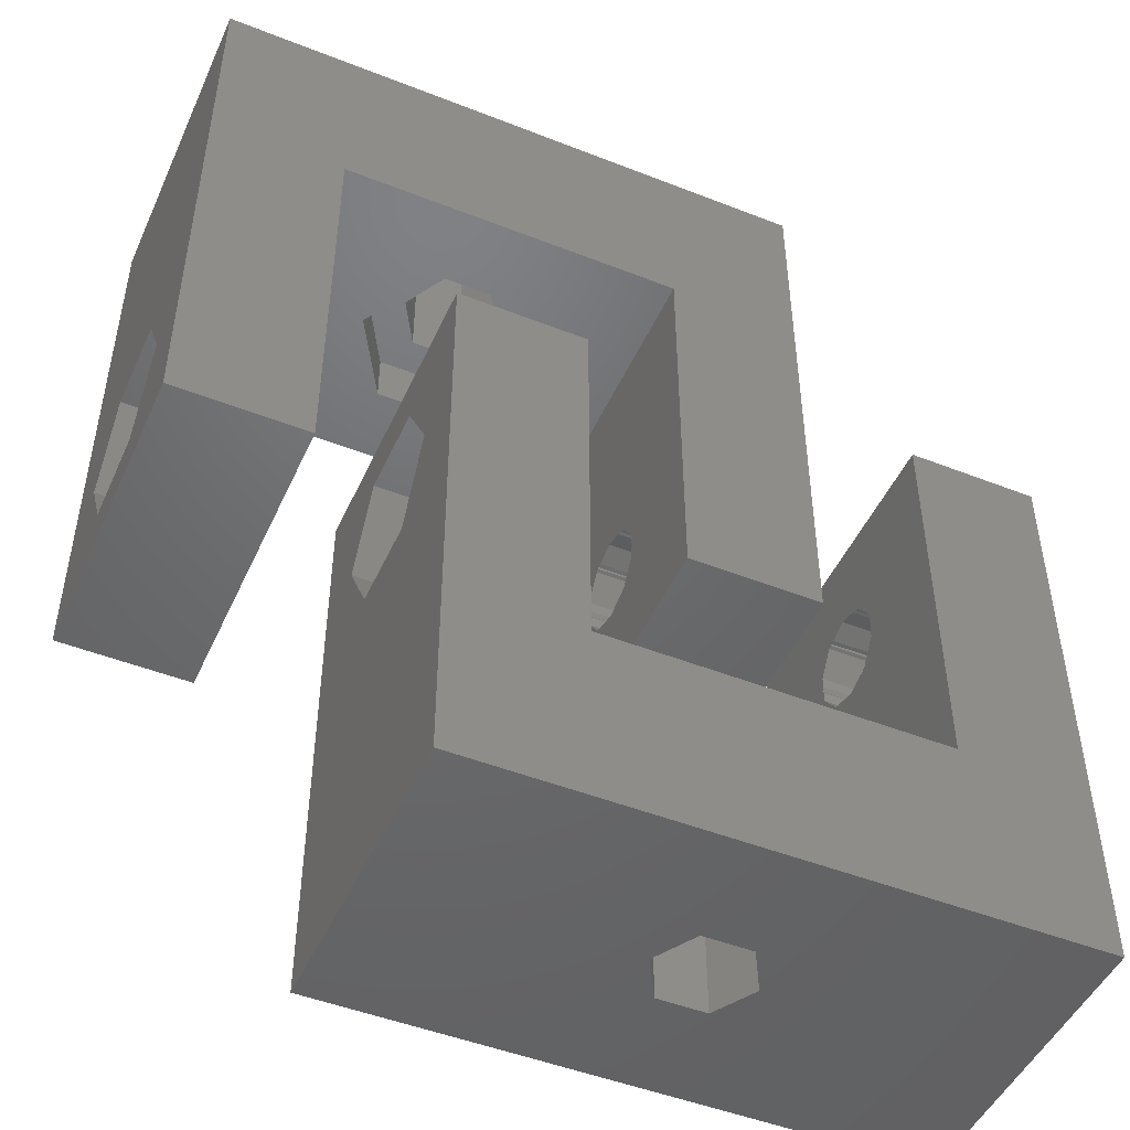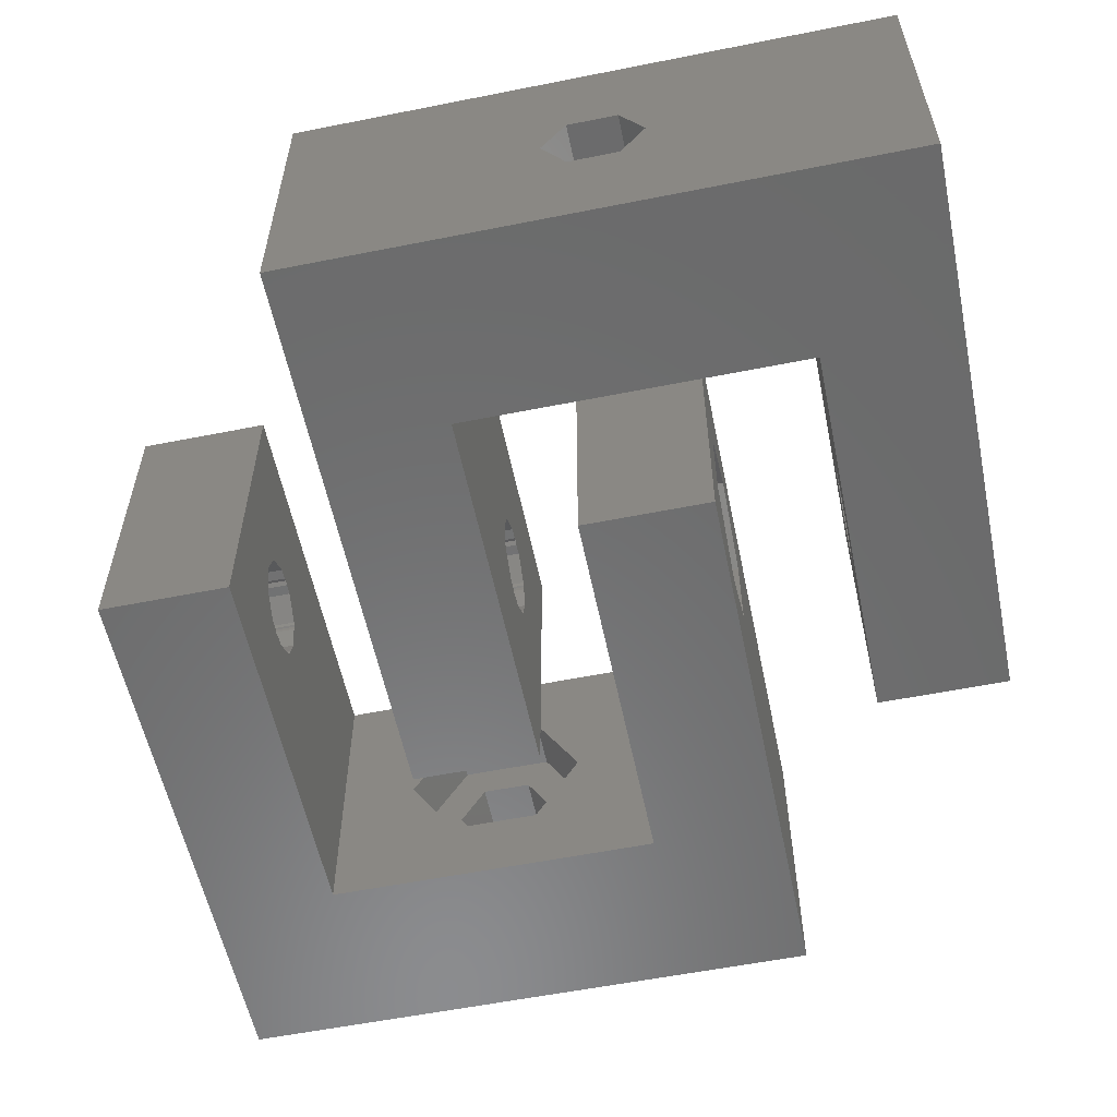
<metadata>
{"format":"stl","ext":"stl","renderer":"f3d","projection":"perspective","resolution":1024,"background":"white","views":[{"elev":-48.2,"azim":-23.8,"up":"+Y"},{"elev":-57.3,"azim":-168.3,"up":"+Z"}]}
</metadata>
<code>
# stl→obj: 368 verts, 752 faces
v 0 -18.03 7.75
v 0 -20 4.441e-15
v 0 -20 12
v 0 2 -4.441e-16
v 0 -15 2.5
v 0 2 12
v 0 -11.97 7.75
v 0 -11.97 4.25
v 0 -15 9.5
v 0 -18.03 4.25
v 5 -20 4.441e-15
v 5 -5 1.11e-15
v 18 -20 4.441e-15
v 23 2 -4.441e-16
v 23 -20 4.441e-15
v 18 -5 1.11e-15
v 13.4 2 6
v 12.45 2 4.355
v 12.45 2 7.645
v 23 2 12
v 9.6 2 6
v 10.55 2 4.355
v 10.55 2 7.645
v 5 -5 12
v 18 -5 12
v 18 -20 12
v 23 -20 12
v 5 -20 12
v 2.5 -15 2.5
v 2.5 -11.97 4.25
v 2.5 -18.03 4.25
v 2.5 -18.03 7.75
v 2.5 -15 9.5
v 2.5 -11.97 7.75
v 5 -16.65 5.05
v 5 -14.84 4.193
v 5 -15 4.1
v 5 -15.16 4.193
v 5 -15.59 4.193
v 5 -15 7.9
v 5 -14.84 7.807
v 5 -16.54 4.883
v 5 -16.65 5.217
v 5 -16.9 6
v 5 -13.1 6
v 5 -13.35 5.217
v 5 -16.65 6.95
v 5 -16.65 6.783
v 5 -16.58 6.988
v 5 -14.41 7.807
v 5 -13.46 7.117
v 5 -16.54 7.117
v 5 -15.59 7.807
v 5 -15.16 7.807
v 5 -13.42 6.988
v 5 -13.35 6.95
v 5 -13.35 6.783
v 5 -13.35 5.05
v 5 -14.41 4.193
v 5 -13.46 4.883
v 5 -13.42 5.012
v 5 -16.58 5.012
v 9.75 -5 9.031
v 8 -5 6
v 13.25 -5 9.031
v 13.25 -5 2.969
v 9.75 -5 2.969
v 15 -5 6
v 18 -13.46 4.883
v 18 -13.46 7.117
v 18 -13.35 6.95
v 18 -13.42 6.988
v 18 -15 4.1
v 18 -14.84 4.193
v 18 -13.1 6
v 18 -13.35 5.217
v 18 -14.41 4.193
v 18 -13.35 5.05
v 18 -13.42 5.012
v 18 -13.35 6.783
v 18 -14.84 7.807
v 18 -14.41 7.807
v 18 -15.59 7.807
v 18 -15.16 7.807
v 18 -15 7.9
v 18 -16.65 6.783
v 18 -16.65 6.95
v 18 -16.54 7.117
v 18 -16.58 6.988
v 18 -16.9 6
v 18 -16.65 5.217
v 18 -16.65 5.05
v 18 -16.58 5.012
v 18 -16.54 4.883
v 18 -15.59 4.193
v 18 -15.16 4.193
v 23 -13.92 2.671
v 23 -12.17 3.943
v 23 -17.83 3.943
v 23 -16.08 2.671
v 23 -13.92 9.329
v 23 -12.17 8.057
v 23 -18.5 6
v 23 -11.5 6
v 23 -16.08 9.329
v 23 -17.83 8.057
v 10.55 -3 4.355
v 9.6 -3 6
v 10.55 -3 7.645
v 12.45 -3 7.645
v 13.4 -3 6
v 12.45 -3 4.355
v 2.5 -14.41 7.807
v 2.5 -13.46 7.117
v 2.5 -14.41 4.193
v 2.5 -15 4.1
v 2.5 -16.65 5.05
v 2.5 -16.65 6.95
v 2.5 -16.9 6
v 2.5 -16.65 6.783
v 2.5 -16.54 7.117
v 2.5 -16.58 6.988
v 2.5 -13.46 4.883
v 2.5 -15.59 4.193
v 2.5 -16.54 4.883
v 2.5 -16.65 5.217
v 2.5 -16.58 5.012
v 2.5 -15.16 4.193
v 2.5 -13.35 6.783
v 2.5 -13.1 6
v 2.5 -15.16 7.807
v 2.5 -15 7.9
v 2.5 -14.84 4.193
v 2.5 -13.42 5.012
v 2.5 -13.35 5.05
v 2.5 -13.35 5.217
v 2.5 -13.35 6.95
v 2.5 -13.42 6.988
v 2.5 -14.84 7.807
v 2.5 -15.59 7.807
v 8 -3 6
v 9.75 -3 9.031
v 9.75 -3 2.969
v 13.25 -3 2.969
v 15 -3 6
v 13.25 -3 9.031
v 21.5 -14.84 4.193
v 21.5 -14.41 4.193
v 21.5 -15 4.1
v 21.5 -15.16 4.193
v 21.5 -15.59 4.193
v 21.5 -16.54 4.883
v 21.5 -16.58 5.012
v 21.5 -16.65 5.05
v 21.5 -16.65 5.217
v 21.5 -16.9 6
v 21.5 -16.65 6.783
v 21.5 -16.65 6.95
v 21.5 -16.58 6.988
v 21.5 -16.54 7.117
v 21.5 -15.59 7.807
v 21.5 -15.16 7.807
v 21.5 -15 7.9
v 21.5 -14.84 7.807
v 21.5 -14.41 7.807
v 21.5 -13.46 7.117
v 21.5 -13.42 6.988
v 21.5 -13.35 6.95
v 21.5 -13.35 6.783
v 21.5 -13.1 6
v 21.5 -13.35 5.217
v 21.5 -13.35 5.05
v 21.5 -13.42 5.012
v 21.5 -13.46 4.883
v 21.5 -13.92 2.671
v 21.5 -12.17 3.943
v 21.5 -16.08 2.671
v 21.5 -11.5 6
v 21.5 -12.17 8.057
v 21.5 -13.92 9.329
v 21.5 -16.08 9.329
v 21.5 -17.83 8.057
v 21.5 -18.5 6
v 21.5 -17.83 3.943
v 9.5 -15 9.5
v 9.5 -32 1.102e-14
v 9.5 -32 12
v 9.5 -10 3.445e-15
v 9.5 -15 2.5
v 9.5 -11.97 4.25
v 9.5 -10 12
v 9.5 -11.97 7.75
v 9.5 -18.03 7.75
v 9.5 -18.03 4.25
v 14.5 -10 3.445e-15
v 14.5 -25 8.613e-15
v 27.5 -25 8.613e-15
v 27.5 -10 3.445e-15
v 32.5 -10 3.445e-15
v 32.5 -32 1.102e-14
v 14.5 -10 12
v 14.5 -25 12
v 32.5 -10 12
v 27.5 -10 12
v 32.5 -32 12
v 27.5 -25 12
v 20.05 -32 4.355
v 21.95 -32 4.355
v 19.1 -32 6
v 20.05 -32 7.645
v 21.95 -32 7.645
v 22.9 -32 6
v 12 -18.03 4.25
v 12 -15 2.5
v 12 -11.97 4.25
v 12 -18.03 7.75
v 12 -15 9.5
v 12 -11.97 7.75
v 32.5 -11.5 6
v 32.5 -13.92 2.671
v 32.5 -12.17 8.057
v 32.5 -16.08 2.671
v 32.5 -17.83 3.943
v 32.5 -18.5 6
v 32.5 -17.83 8.057
v 32.5 -16.08 9.329
v 32.5 -13.92 9.329
v 32.5 -12.17 3.943
v 27.5 -13.35 5.05
v 27.5 -15.59 7.807
v 27.5 -15.16 7.807
v 27.5 -15 4.1
v 27.5 -14.84 4.193
v 27.5 -14.41 4.193
v 27.5 -13.46 4.883
v 27.5 -13.35 6.783
v 27.5 -13.1 6
v 27.5 -13.35 5.217
v 27.5 -13.35 6.95
v 27.5 -13.42 6.988
v 27.5 -13.46 7.117
v 27.5 -14.41 7.807
v 27.5 -14.84 7.807
v 27.5 -15 7.9
v 27.5 -16.54 7.117
v 27.5 -16.58 6.988
v 27.5 -16.65 6.95
v 27.5 -16.65 6.783
v 27.5 -16.9 6
v 27.5 -16.65 5.217
v 27.5 -16.65 5.05
v 27.5 -16.58 5.012
v 27.5 -16.54 4.883
v 27.5 -15.16 4.193
v 27.5 -15.59 4.193
v 27.5 -13.42 5.012
v 19.25 -25 2.969
v 22.75 -25 2.969
v 17.5 -25 6
v 24.5 -25 6
v 22.75 -25 9.031
v 19.25 -25 9.031
v 14.5 -16.65 6.783
v 14.5 -15 4.1
v 14.5 -15.16 4.193
v 14.5 -15.59 4.193
v 14.5 -16.54 4.883
v 14.5 -13.35 6.95
v 14.5 -13.35 6.783
v 14.5 -16.58 5.012
v 14.5 -16.65 5.05
v 14.5 -16.65 5.217
v 14.5 -16.9 6
v 14.5 -16.65 6.95
v 14.5 -16.54 7.117
v 14.5 -14.84 7.807
v 14.5 -14.41 7.807
v 14.5 -15.59 7.807
v 14.5 -15.16 7.807
v 14.5 -16.58 6.988
v 14.5 -15 7.9
v 14.5 -13.42 6.988
v 14.5 -13.46 7.117
v 14.5 -13.1 6
v 14.5 -14.41 4.193
v 14.5 -14.84 4.193
v 14.5 -13.35 5.217
v 14.5 -13.35 5.05
v 14.5 -13.42 5.012
v 14.5 -13.46 4.883
v 20.05 -27 4.355
v 19.1 -27 6
v 21.95 -27 4.355
v 22.9 -27 6
v 21.95 -27 7.645
v 20.05 -27 7.645
v 12 -15.59 4.193
v 12 -16.54 4.883
v 12 -15.59 7.807
v 12 -15 7.9
v 12 -13.35 6.95
v 12 -13.35 5.05
v 12 -13.1 6
v 12 -13.35 5.217
v 12 -13.46 4.883
v 12 -13.42 5.012
v 12 -16.54 7.117
v 12 -14.41 7.807
v 12 -13.46 7.117
v 12 -13.35 6.783
v 12 -13.42 6.988
v 12 -14.84 7.807
v 12 -16.65 5.217
v 12 -16.9 6
v 12 -14.84 4.193
v 12 -15 4.1
v 12 -15.16 7.807
v 12 -16.58 6.988
v 12 -16.65 6.95
v 12 -16.65 6.783
v 12 -16.65 5.05
v 12 -16.58 5.012
v 12 -15.16 4.193
v 12 -14.41 4.193
v 31 -13.92 2.671
v 31 -16.08 2.671
v 31 -12.17 3.943
v 31 -11.5 6
v 31 -12.17 8.057
v 31 -13.92 9.329
v 31 -16.08 9.329
v 31 -17.83 8.057
v 31 -18.5 6
v 31 -17.83 3.943
v 31 -14.84 4.193
v 31 -14.41 4.193
v 31 -15 4.1
v 31 -15.16 4.193
v 31 -15.59 4.193
v 31 -16.54 4.883
v 31 -16.58 5.012
v 31 -16.65 5.05
v 31 -16.65 5.217
v 31 -16.9 6
v 31 -16.65 6.783
v 31 -16.65 6.95
v 31 -16.58 6.988
v 31 -16.54 7.117
v 31 -15.59 7.807
v 31 -15.16 7.807
v 31 -15 7.9
v 31 -14.84 7.807
v 31 -14.41 7.807
v 31 -13.46 7.117
v 31 -13.42 6.988
v 31 -13.35 6.95
v 31 -13.35 6.783
v 31 -13.1 6
v 31 -13.35 5.217
v 31 -13.35 5.05
v 31 -13.42 5.012
v 31 -13.46 4.883
v 17.5 -27 6
v 19.25 -27 2.969
v 22.75 -27 2.969
v 19.25 -27 9.031
v 22.75 -27 9.031
v 24.5 -27 6
f 1 2 3
f 4 2 5
f 4 5 6
f 7 6 8
f 5 8 6
f 6 7 9
f 6 9 3
f 10 2 1
f 5 2 10
f 1 3 9
f 11 2 12
f 13 14 15
f 16 14 13
f 4 14 12
f 4 12 2
f 12 14 16
f 17 14 18
f 19 6 20
f 4 6 21
f 4 21 22
f 4 22 14
f 22 18 14
f 14 17 20
f 23 6 19
f 17 19 20
f 21 6 23
f 24 6 3
f 24 25 20
f 20 6 24
f 26 20 25
f 27 20 26
f 28 24 3
f 3 2 11
f 28 3 11
f 29 30 8
f 5 29 8
f 10 31 29
f 5 10 29
f 32 31 1
f 1 31 10
f 33 32 9
f 9 32 1
f 33 9 34
f 34 9 7
f 30 34 7
f 8 30 7
f 35 28 11
f 36 37 11
f 37 38 11
f 38 39 11
f 40 41 24
f 39 42 11
f 35 43 28
f 42 35 11
f 44 28 43
f 45 46 24
f 47 28 48
f 49 28 47
f 50 51 24
f 52 28 49
f 53 28 52
f 24 28 53
f 40 53 54
f 41 50 24
f 24 53 40
f 24 51 55
f 24 55 56
f 24 56 57
f 24 57 45
f 12 24 46
f 12 46 58
f 59 36 11
f 12 60 11
f 12 58 60
f 60 59 11
f 61 60 58
f 62 35 42
f 44 48 28
f 63 25 24
f 12 64 24
f 65 25 63
f 66 67 16
f 68 25 65
f 16 25 68
f 68 66 16
f 12 67 64
f 12 16 67
f 64 63 24
f 69 25 16
f 70 71 72
f 73 74 13
f 75 25 76
f 13 77 16
f 78 25 69
f 77 69 16
f 79 78 69
f 76 25 78
f 80 25 75
f 71 25 80
f 70 25 71
f 26 25 70
f 81 26 82
f 26 70 82
f 83 26 84
f 26 81 85
f 26 85 84
f 86 26 87
f 26 83 88
f 26 88 89
f 26 89 87
f 26 86 13
f 86 90 13
f 90 91 13
f 91 92 13
f 92 93 13
f 93 94 13
f 94 95 13
f 95 96 13
f 96 73 13
f 77 13 74
f 26 13 15
f 27 26 15
f 97 14 20
f 98 97 20
f 15 14 97
f 99 15 100
f 101 102 20
f 103 15 99
f 27 15 103
f 104 98 20
f 27 105 20
f 27 106 105
f 105 101 20
f 102 104 20
f 103 106 27
f 97 100 15
f 107 22 21
f 108 107 21
f 21 23 109
f 108 21 109
f 19 110 23
f 23 110 109
f 17 111 19
f 19 111 110
f 17 18 111
f 111 18 112
f 112 18 22
f 107 112 22
f 113 33 114
f 115 30 116
f 117 29 31
f 118 31 32
f 119 31 120
f 121 122 32
f 122 118 32
f 123 30 115
f 124 29 125
f 119 126 31
f 125 29 117
f 126 117 31
f 127 125 117
f 128 29 124
f 116 29 128
f 30 29 116
f 129 30 130
f 131 33 132
f 133 115 116
f 134 30 123
f 135 30 134
f 136 30 135
f 130 30 136
f 34 30 129
f 34 129 137
f 34 137 33
f 137 138 114
f 137 114 33
f 139 33 113
f 132 33 139
f 140 33 131
f 121 33 140
f 33 121 32
f 120 31 118
f 38 37 116
f 128 38 116
f 37 36 133
f 116 37 133
f 36 59 115
f 133 36 115
f 59 60 123
f 115 59 123
f 123 60 61
f 134 123 61
f 61 58 135
f 134 61 135
f 135 58 46
f 136 135 46
f 136 46 45
f 130 136 45
f 130 45 57
f 129 130 57
f 129 57 56
f 137 129 56
f 56 55 137
f 137 55 138
f 138 55 51
f 114 138 51
f 51 50 114
f 114 50 113
f 50 41 113
f 113 41 139
f 41 40 139
f 139 40 132
f 40 54 132
f 132 54 131
f 54 53 131
f 131 53 140
f 53 52 140
f 140 52 121
f 49 122 52
f 52 122 121
f 49 47 122
f 122 47 118
f 48 120 47
f 47 120 118
f 44 119 48
f 48 119 120
f 43 126 44
f 44 126 119
f 35 117 43
f 43 117 126
f 35 62 127
f 117 35 127
f 42 125 62
f 62 125 127
f 42 39 124
f 125 42 124
f 39 38 128
f 124 39 128
f 141 142 63
f 64 141 63
f 67 143 141
f 64 67 141
f 66 144 143
f 67 66 143
f 145 144 68
f 68 144 66
f 145 68 146
f 146 68 65
f 146 65 142
f 142 65 63
f 74 147 148
f 77 74 148
f 149 147 74
f 73 149 74
f 96 150 149
f 73 96 149
f 95 151 150
f 96 95 150
f 94 152 151
f 95 94 151
f 153 152 93
f 93 152 94
f 92 154 153
f 93 92 153
f 155 154 91
f 91 154 92
f 156 155 90
f 90 155 91
f 157 156 86
f 86 156 90
f 158 157 87
f 87 157 86
f 159 158 89
f 89 158 87
f 160 159 88
f 88 159 89
f 161 160 83
f 83 160 88
f 161 83 162
f 162 83 84
f 163 162 85
f 85 162 84
f 163 85 164
f 164 85 81
f 164 81 165
f 165 81 82
f 165 82 166
f 166 82 70
f 167 166 70
f 72 167 70
f 167 72 168
f 168 72 71
f 169 168 71
f 80 169 71
f 170 169 80
f 75 170 80
f 171 170 75
f 76 171 75
f 172 171 76
f 78 172 76
f 173 172 78
f 79 173 78
f 174 173 79
f 69 174 79
f 148 174 69
f 77 148 69
f 175 97 98
f 176 175 98
f 177 100 97
f 175 177 97
f 176 98 104
f 178 176 104
f 104 102 179
f 178 104 179
f 101 180 102
f 102 180 179
f 105 181 101
f 101 181 180
f 106 182 105
f 105 182 181
f 103 183 106
f 106 183 182
f 103 99 183
f 183 99 184
f 184 99 100
f 177 184 100
f 112 144 145
f 111 112 145
f 141 108 142
f 141 143 108
f 142 109 146
f 146 110 145
f 110 111 145
f 143 144 112
f 112 107 143
f 109 110 146
f 108 109 142
f 107 108 143
f 179 180 181
f 163 179 182
f 182 179 181
f 162 163 161
f 176 179 175
f 178 179 176
f 149 150 177
f 172 179 171
f 174 148 177
f 175 179 172
f 148 147 177
f 175 174 177
f 175 173 174
f 147 149 177
f 177 150 184
f 150 151 184
f 151 152 184
f 184 153 183
f 153 154 183
f 166 167 179
f 154 155 183
f 155 156 183
f 183 157 182
f 157 158 182
f 158 159 182
f 159 160 182
f 160 161 182
f 163 164 179
f 161 163 182
f 165 179 164
f 169 170 179
f 156 157 183
f 168 179 167
f 169 179 168
f 171 179 170
f 172 173 175
f 152 153 184
f 165 166 179
f 185 186 187
f 188 186 189
f 188 189 190
f 188 190 191
f 190 192 191
f 193 186 185
f 191 185 187
f 194 186 193
f 189 186 194
f 185 191 192
f 188 195 186
f 186 195 196
f 186 196 197
f 197 198 199
f 197 199 200
f 197 200 186
f 188 191 195
f 195 191 201
f 201 191 187
f 202 201 187
f 203 204 205
f 204 206 205
f 205 202 187
f 206 202 205
f 207 186 200
f 208 207 200
f 187 186 207
f 187 207 209
f 205 187 210
f 205 211 200
f 205 210 211
f 211 212 200
f 209 210 187
f 212 208 200
f 194 213 214
f 189 194 214
f 214 215 190
f 189 214 190
f 216 213 193
f 193 213 194
f 217 216 185
f 185 216 193
f 217 185 218
f 218 185 192
f 215 218 192
f 190 215 192
f 219 199 203
f 200 199 220
f 221 219 203
f 200 220 222
f 200 222 223
f 200 223 224
f 205 200 225
f 205 226 203
f 205 225 226
f 226 227 203
f 228 199 219
f 220 199 228
f 224 225 200
f 227 221 203
f 198 204 199
f 199 204 203
f 229 204 198
f 230 204 231
f 232 233 198
f 233 234 198
f 234 235 198
f 236 204 237
f 238 204 229
f 235 229 198
f 237 204 238
f 239 204 236
f 240 204 239
f 241 204 240
f 242 204 241
f 243 204 242
f 244 204 243
f 231 204 244
f 206 204 230
f 206 230 245
f 206 245 197
f 245 246 247
f 245 247 197
f 248 197 247
f 249 197 248
f 250 197 249
f 251 197 250
f 252 197 251
f 253 197 252
f 232 197 254
f 197 253 255
f 197 255 254
f 197 232 198
f 229 235 256
f 257 197 196
f 258 197 257
f 259 257 196
f 206 197 260
f 206 260 261
f 206 261 202
f 262 202 261
f 259 202 262
f 202 259 196
f 260 197 258
f 263 202 196
f 195 264 196
f 264 265 196
f 265 266 196
f 266 267 196
f 268 269 201
f 267 270 196
f 270 271 196
f 271 272 196
f 272 273 196
f 274 202 263
f 275 202 274
f 276 277 201
f 278 279 201
f 201 202 275
f 201 275 278
f 280 275 274
f 281 201 279
f 276 201 281
f 282 201 283
f 268 201 282
f 269 284 201
f 285 286 264
f 195 201 284
f 195 284 287
f 195 287 288
f 195 288 289
f 195 289 290
f 195 285 264
f 195 290 285
f 273 263 196
f 277 283 201
f 209 207 291
f 292 209 291
f 207 208 293
f 291 207 293
f 212 294 208
f 208 294 293
f 212 211 294
f 294 211 295
f 211 210 295
f 295 210 296
f 296 210 209
f 292 296 209
f 297 214 298
f 299 216 300
f 301 217 218
f 302 218 215
f 303 218 304
f 305 306 215
f 306 302 215
f 307 216 299
f 308 217 309
f 303 310 218
f 309 217 301
f 310 301 218
f 311 309 301
f 312 217 308
f 300 217 312
f 216 217 300
f 313 216 314
f 315 214 316
f 317 299 300
f 318 216 307
f 319 216 318
f 320 216 319
f 314 216 320
f 213 216 313
f 213 313 321
f 213 321 214
f 321 322 298
f 321 298 214
f 323 214 297
f 316 214 323
f 324 214 315
f 305 214 324
f 214 305 215
f 304 218 302
f 222 220 325
f 326 222 325
f 220 228 327
f 325 220 327
f 228 219 328
f 327 228 328
f 328 219 221
f 329 328 221
f 221 227 329
f 329 227 330
f 227 226 330
f 330 226 331
f 226 225 331
f 331 225 332
f 225 224 332
f 332 224 333
f 223 334 224
f 224 334 333
f 223 222 326
f 334 223 326
f 233 335 336
f 234 233 336
f 337 335 233
f 232 337 233
f 254 338 337
f 232 254 337
f 255 339 338
f 254 255 338
f 253 340 339
f 255 253 339
f 341 340 252
f 252 340 253
f 251 342 341
f 252 251 341
f 343 342 250
f 250 342 251
f 344 343 249
f 249 343 250
f 345 344 248
f 248 344 249
f 346 345 247
f 247 345 248
f 347 346 246
f 246 346 247
f 348 347 245
f 245 347 246
f 349 348 230
f 230 348 245
f 349 230 350
f 350 230 231
f 351 350 244
f 244 350 231
f 351 244 352
f 352 244 243
f 352 243 353
f 353 243 242
f 353 242 354
f 354 242 241
f 355 354 241
f 240 355 241
f 355 240 356
f 356 240 239
f 357 356 239
f 236 357 239
f 358 357 236
f 237 358 236
f 359 358 237
f 238 359 237
f 360 359 238
f 229 360 238
f 361 360 229
f 256 361 229
f 362 361 256
f 235 362 256
f 336 362 235
f 234 336 235
f 363 364 257
f 259 363 257
f 364 365 258
f 257 364 258
f 262 366 363
f 259 262 363
f 367 366 261
f 261 366 262
f 368 367 260
f 260 367 261
f 368 260 365
f 365 260 258
f 323 265 264
f 316 323 264
f 316 264 286
f 315 316 286
f 315 286 285
f 324 315 285
f 324 285 290
f 305 324 290
f 290 289 306
f 305 290 306
f 306 289 288
f 302 306 288
f 288 287 304
f 302 288 304
f 287 284 303
f 304 287 303
f 284 269 310
f 303 284 310
f 269 268 301
f 310 269 301
f 282 311 268
f 268 311 301
f 282 283 309
f 311 282 309
f 277 308 283
f 283 308 309
f 276 312 277
f 277 312 308
f 281 300 276
f 276 300 312
f 279 317 281
f 281 317 300
f 278 299 279
f 279 299 317
f 275 307 278
f 278 307 299
f 275 280 307
f 307 280 318
f 274 319 280
f 280 319 318
f 274 263 319
f 319 263 320
f 263 273 320
f 320 273 314
f 273 272 314
f 314 272 313
f 272 271 313
f 313 271 321
f 321 271 270
f 322 321 270
f 270 267 322
f 322 267 298
f 298 267 266
f 297 298 266
f 297 266 265
f 323 297 265
f 296 366 295
f 293 368 365
f 291 365 364
f 292 364 363
f 293 365 291
f 294 368 293
f 295 368 294
f 367 368 295
f 367 295 366
f 292 366 296
f 366 292 363
f 291 364 292
f 334 326 325
f 337 334 327
f 327 334 325
f 335 337 336
f 332 334 331
f 333 334 332
f 351 352 330
f 346 334 345
f 348 349 330
f 331 334 346
f 349 350 330
f 331 348 330
f 331 347 348
f 350 351 330
f 330 352 329
f 352 353 329
f 353 354 329
f 329 355 328
f 355 356 328
f 340 341 334
f 356 357 328
f 357 358 328
f 328 359 327
f 359 360 327
f 360 361 327
f 361 362 327
f 362 336 327
f 337 338 334
f 336 337 327
f 339 334 338
f 343 344 334
f 358 359 328
f 342 334 341
f 343 334 342
f 345 334 344
f 346 347 331
f 354 355 329
f 339 340 334

</code>
